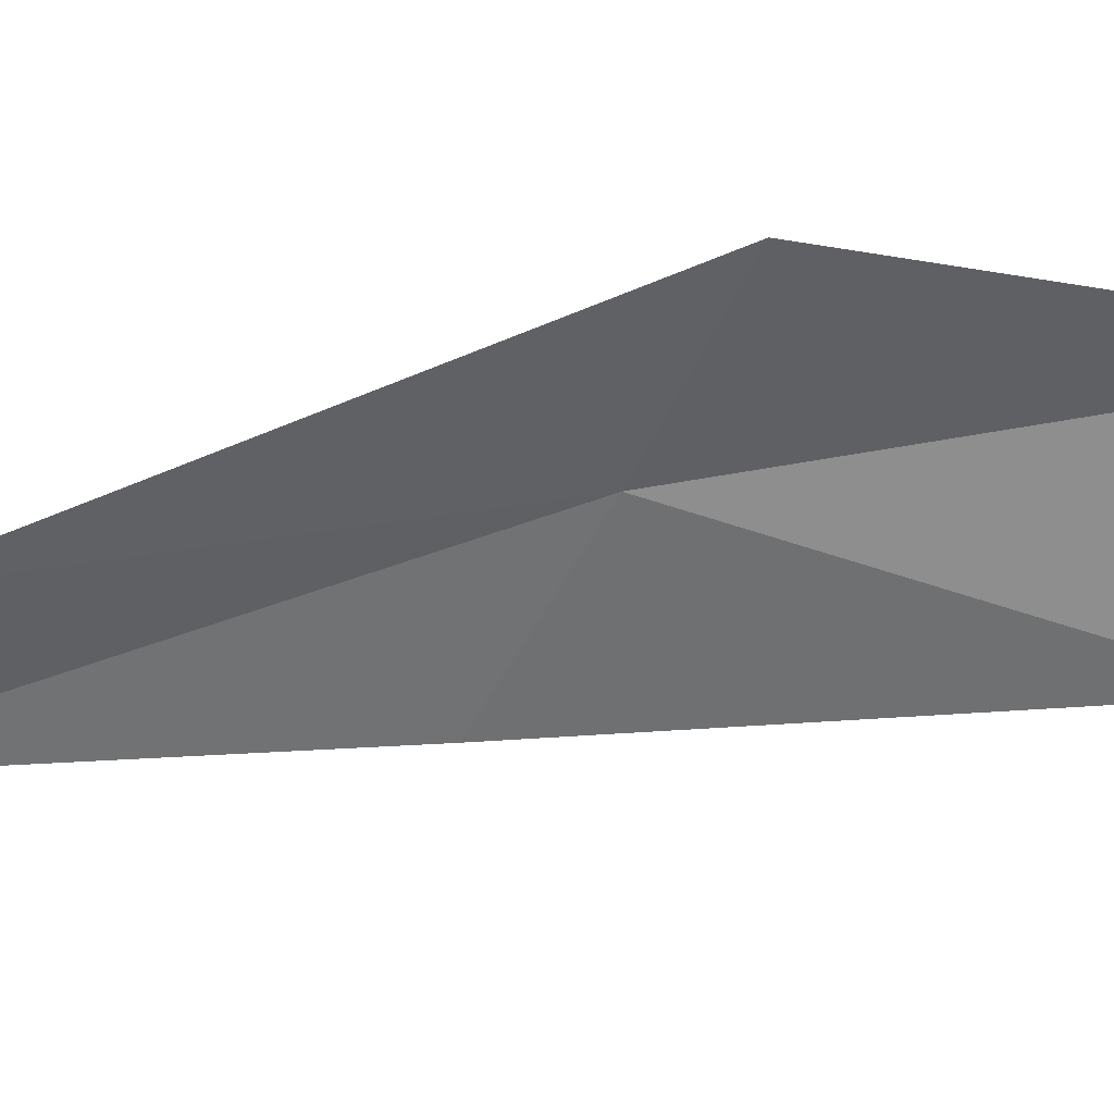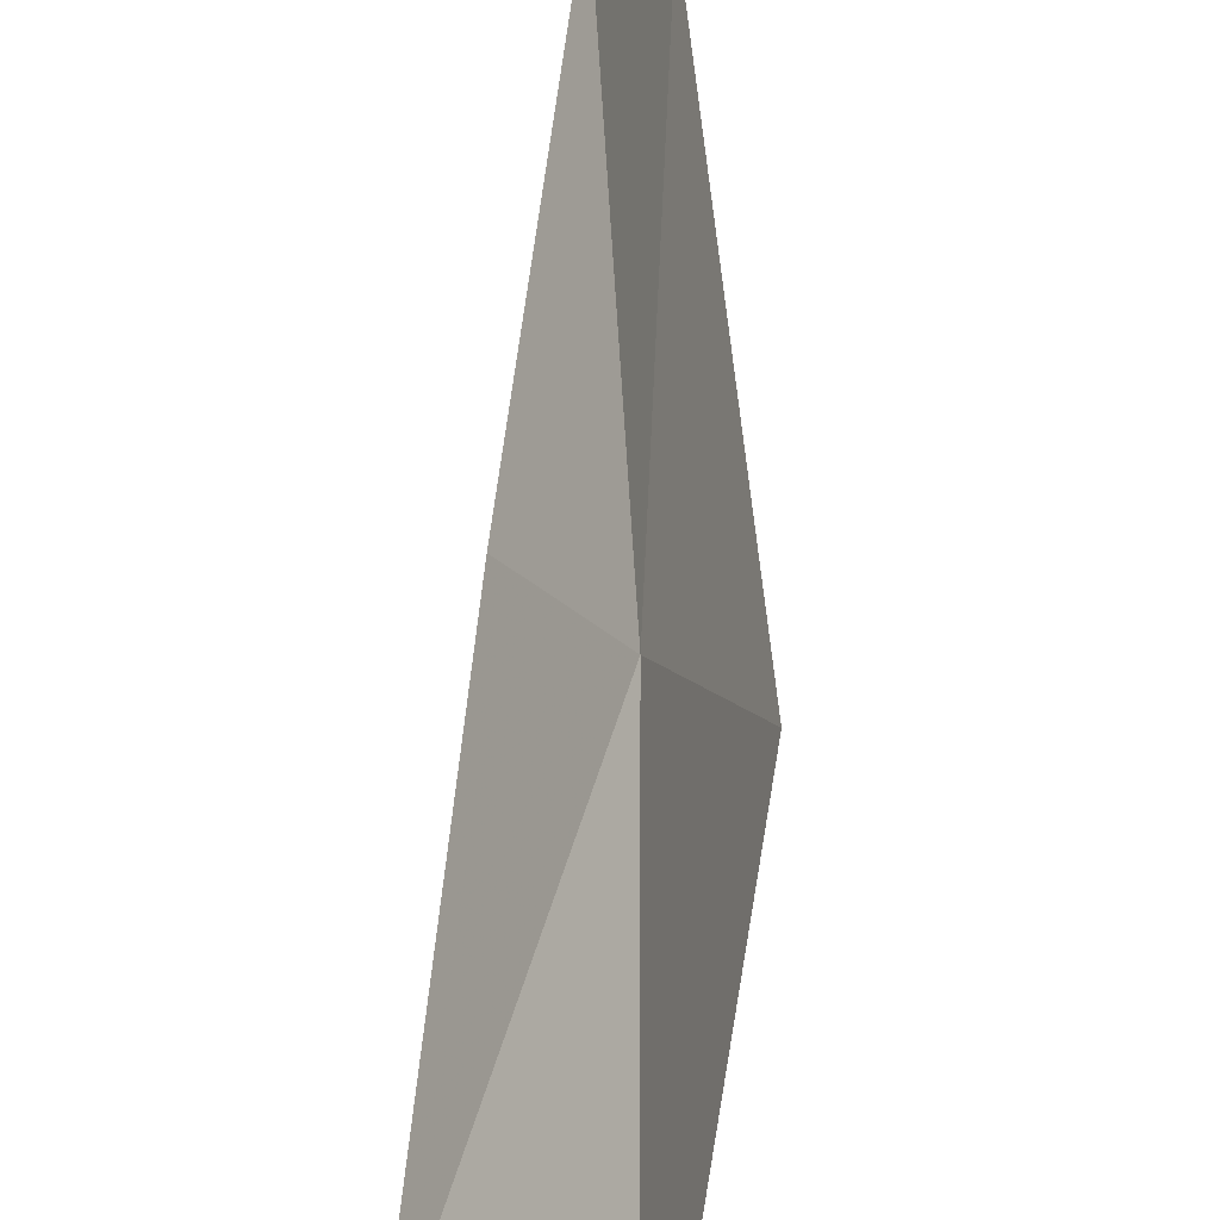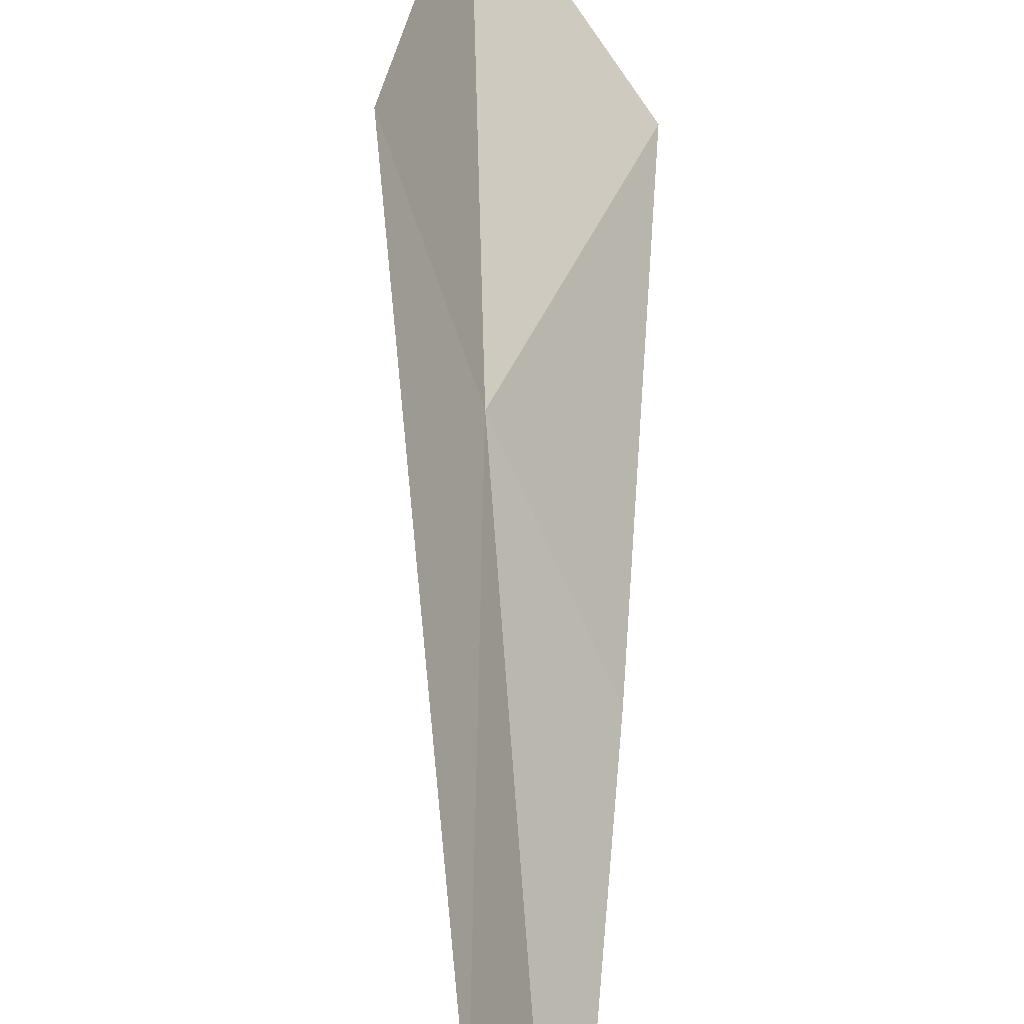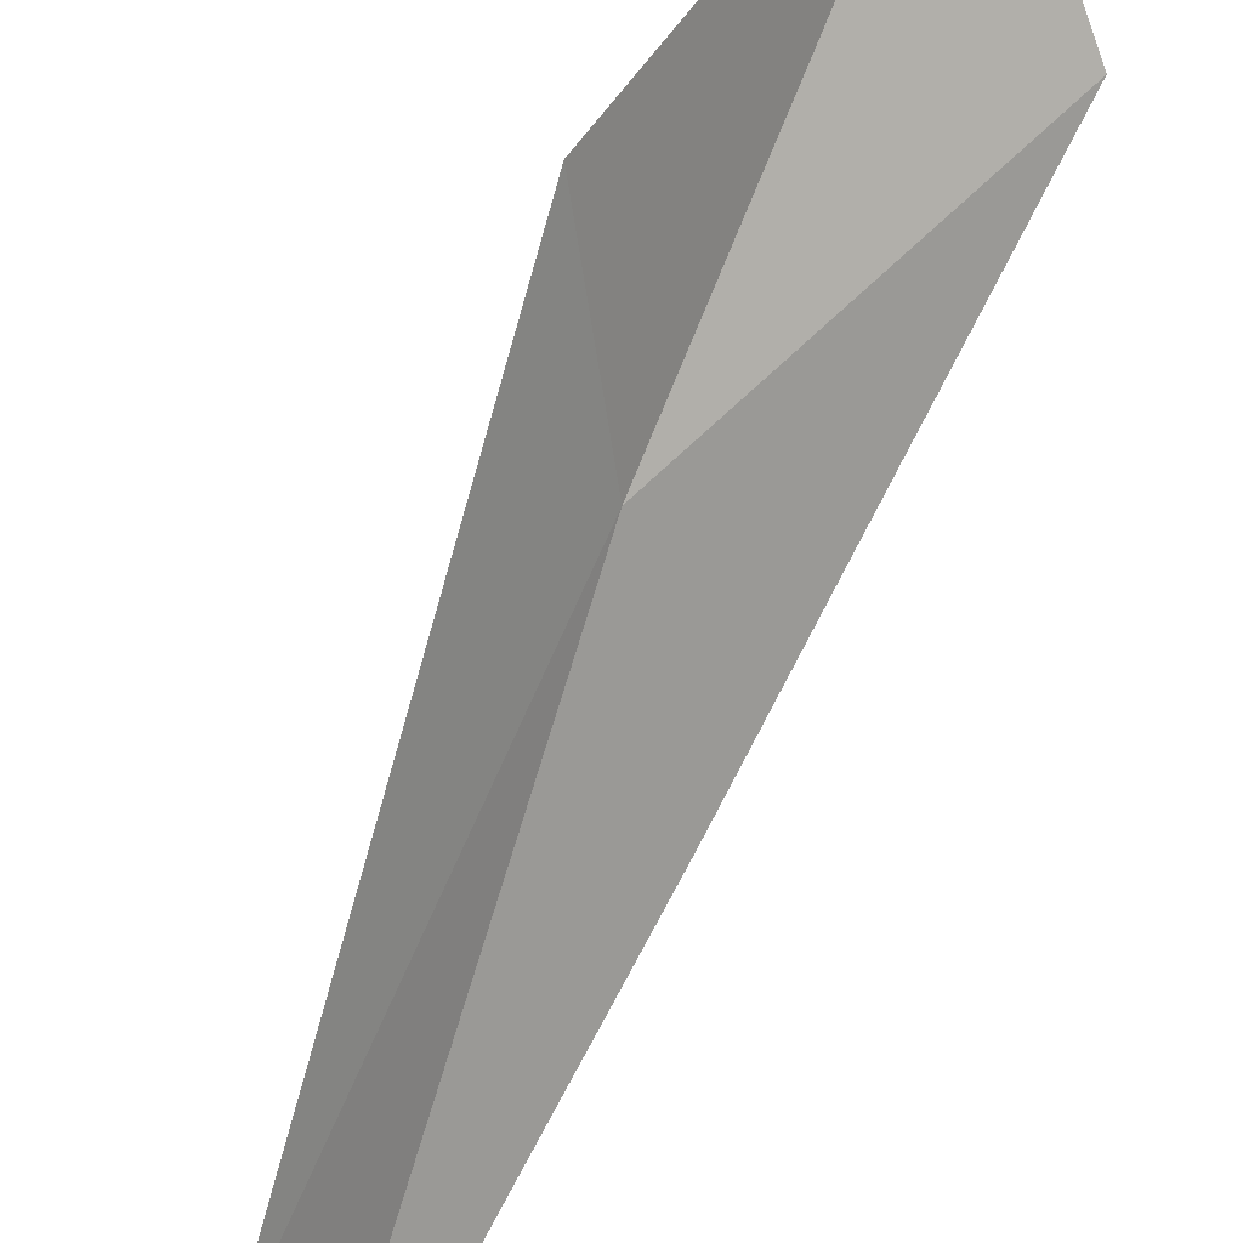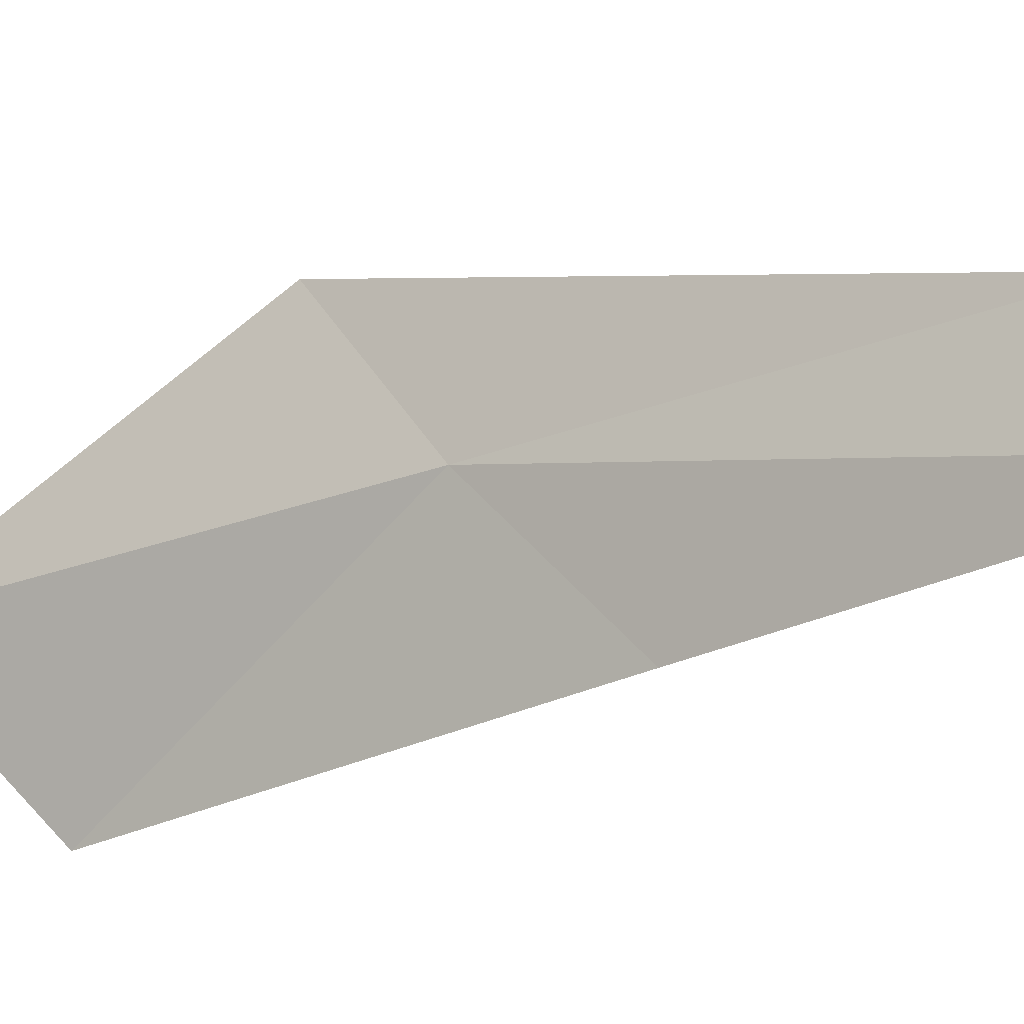
<metadata>
{"format":"obj","ext":"obj","renderer":"f3d","projection":"perspective","resolution":1024,"background":"white","views":[{"elev":67.5,"azim":-81.5,"up":"+Y"},{"elev":74.6,"azim":13.3,"up":"+Y"},{"elev":42.6,"azim":-168.5,"up":"+Y"},{"elev":65.3,"azim":-144.0,"up":"+Y"},{"elev":-49.1,"azim":132.5,"up":"+Y"}]}
</metadata>
<code>
v -21.59 33.23 35.51
v -21 33.81 38.04
v -21.14 34.18 35.86
v -22.16 32.35 35.08
v -21.83 32.93 37.65
v -22.04 32.6 33.07
v -22.43 31.72 32.62
f 1 3 2
f 1 5 4
f 1 2 5
f 1 6 3
f 1 7 6
f 1 4 7

</code>
